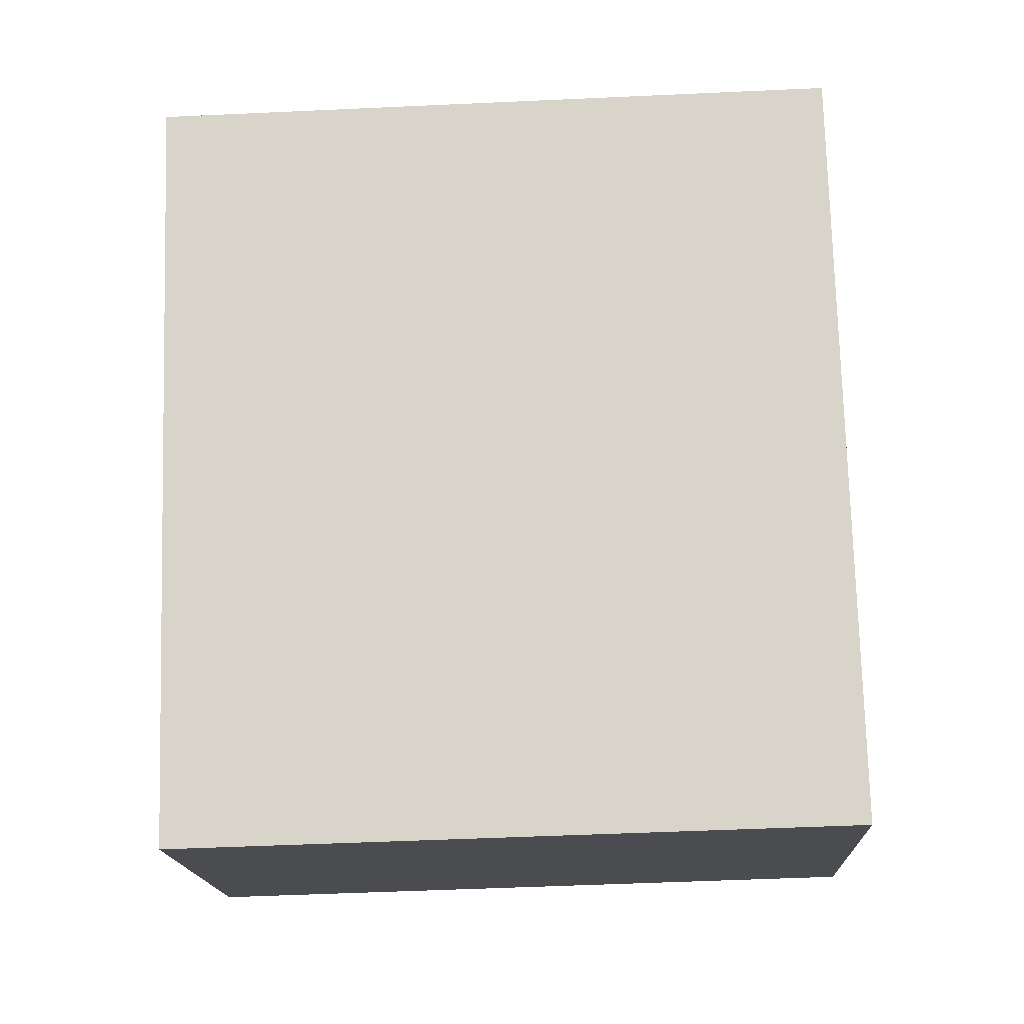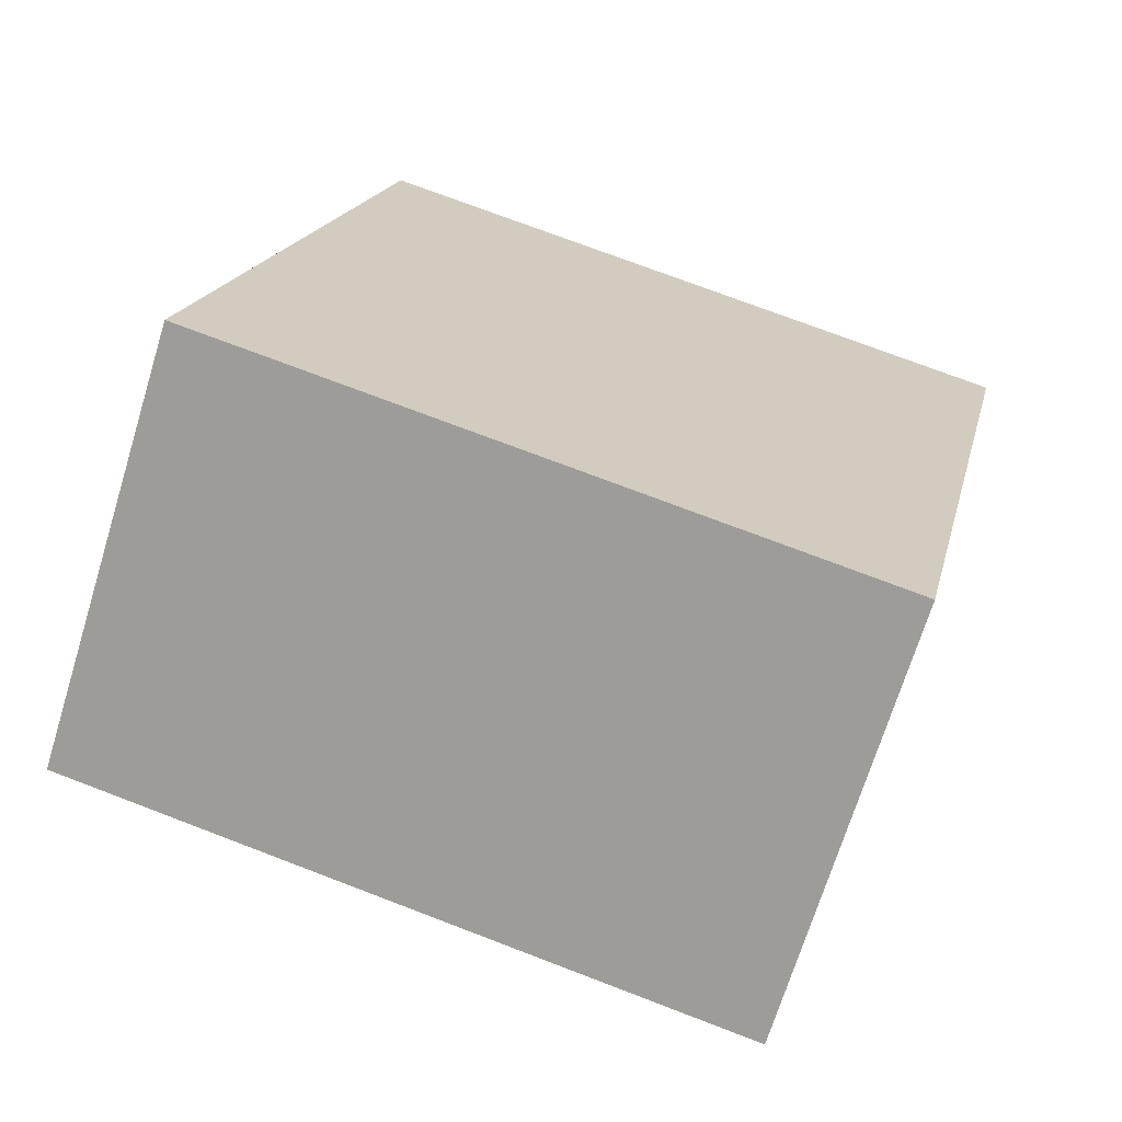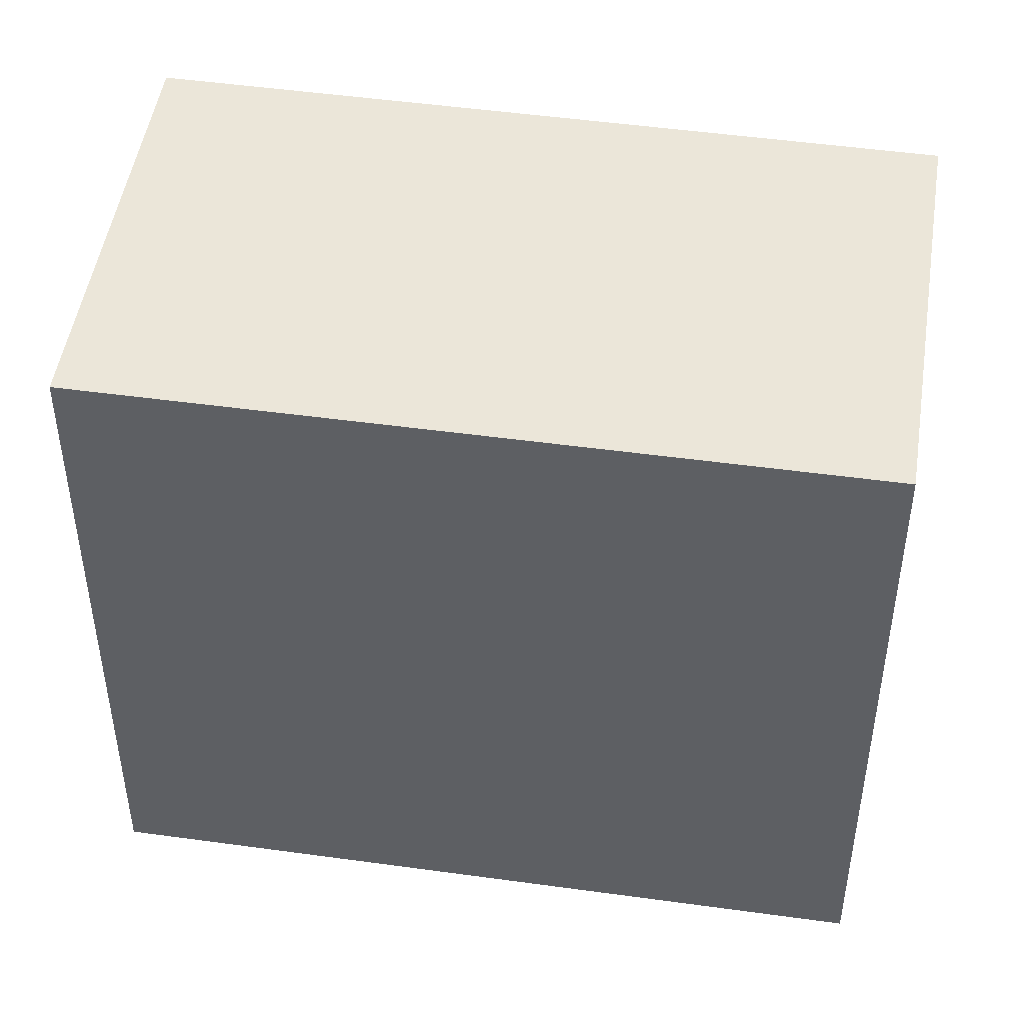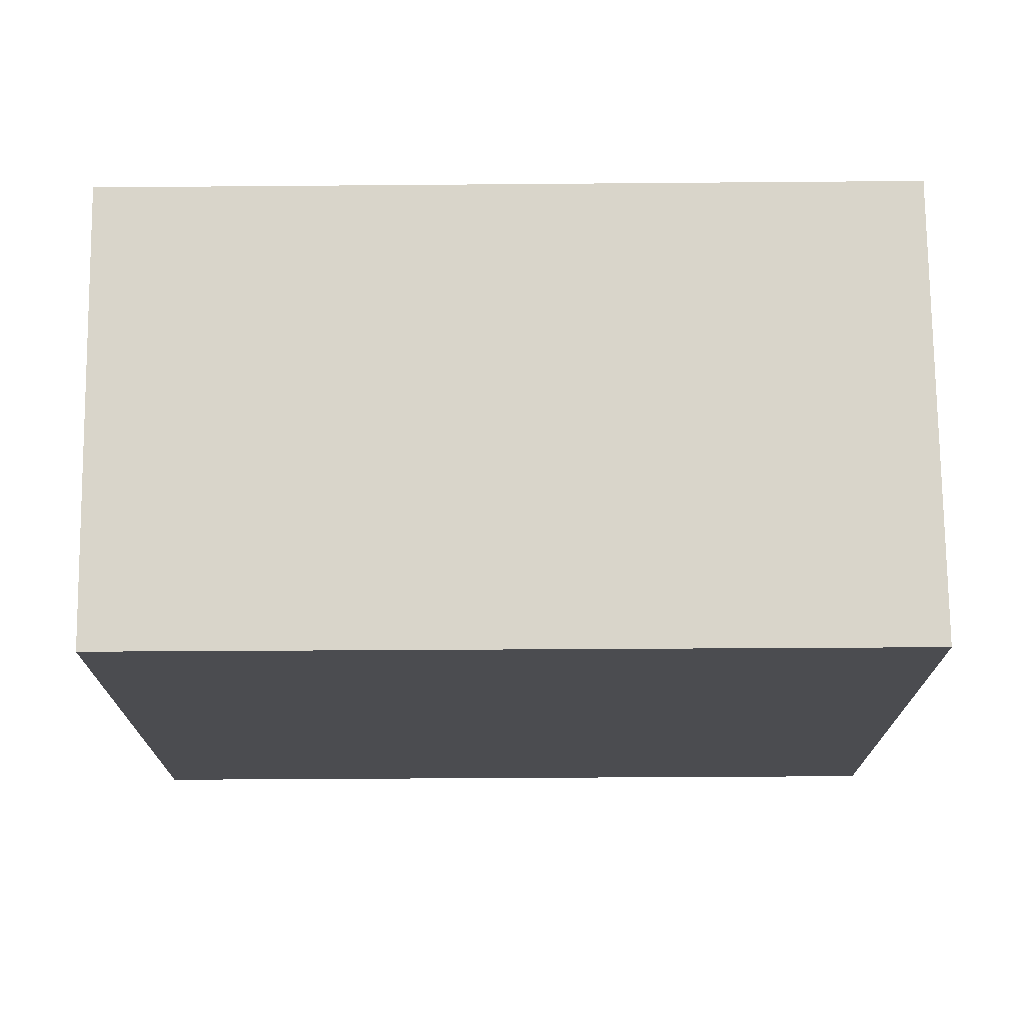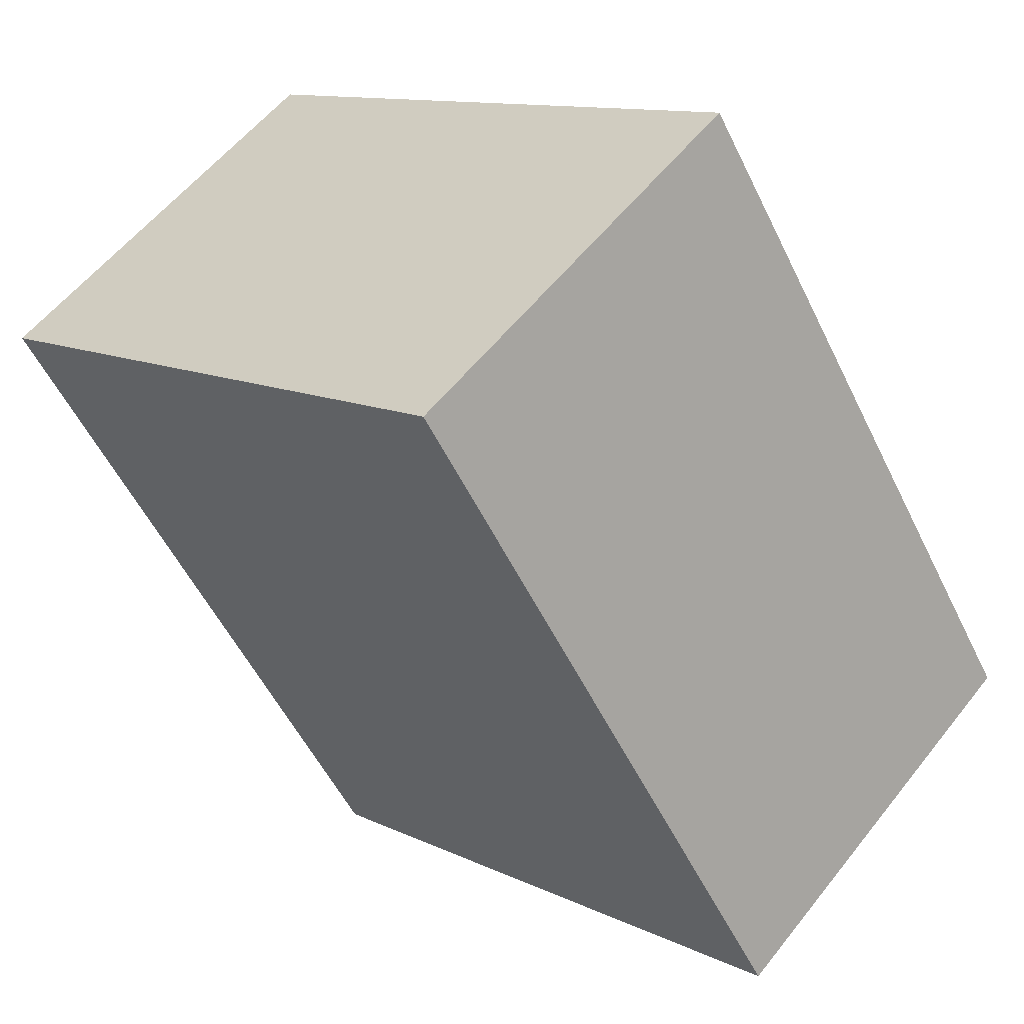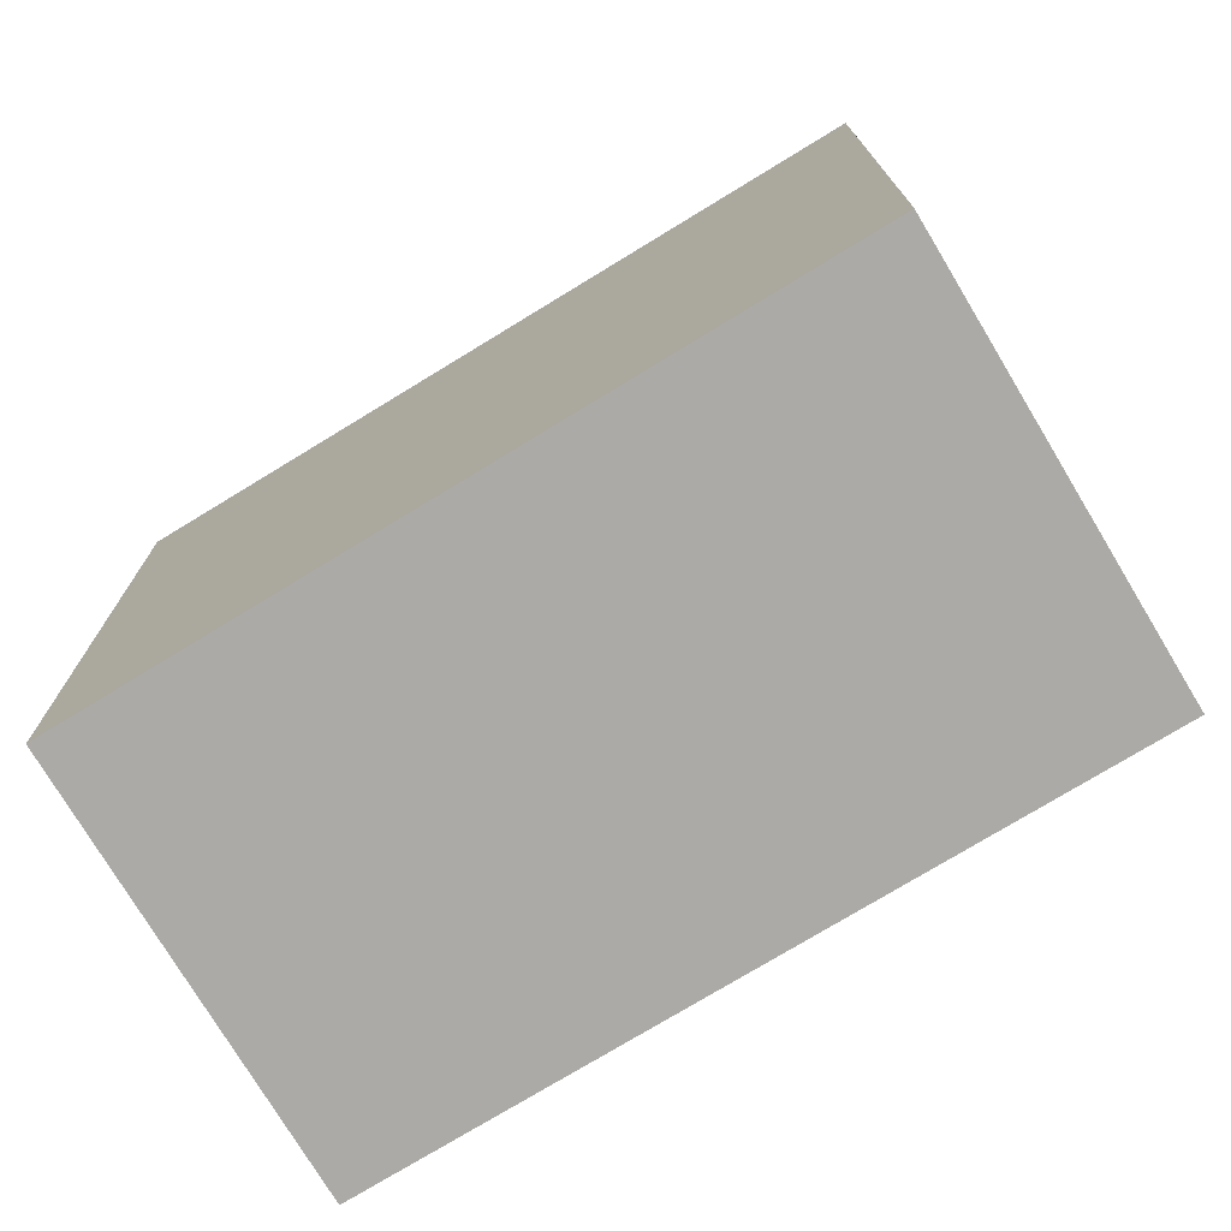
<metadata>
{"format":"obj","ext":"obj","renderer":"f3d","projection":"perspective","resolution":1024,"background":"white","views":[{"elev":-50.2,"azim":92.9,"up":"+Z"},{"elev":74.0,"azim":110.9,"up":"+Z"},{"elev":48.1,"azim":-46.3,"up":"+Y"},{"elev":74.7,"azim":124.4,"up":"+Y"},{"elev":11.6,"azim":139.1,"up":"+Z"},{"elev":-75.9,"azim":156.1,"up":"+Y"}]}
</metadata>
<code>
v 487 -266 185.9
v 477.1 -266 192.8
v 476.3 -266 191.6
v 469.7 -266 182.2
v 465 -266 175.5
v 474.9 -266 168.5
v 482.4 -266 179.2
v 482.4 -247 179.2
v 487 -247 185.9
v 477.1 -247 192.8
v 476.3 -247 191.6
v 469.7 -247 182.2
v 465 -247 175.5
v 474.9 -247 168.5
g CityEngineShapeMaterial_181
f 2 1 7 6 5 4 3
f 9 8 14 13 12 11 10
f 1 7 8 9
f 7 6 14 8
f 6 5 13 14
f 5 4 12 13
f 4 3 11 12
f 3 2 10 11
f 2 1 9 10

</code>
